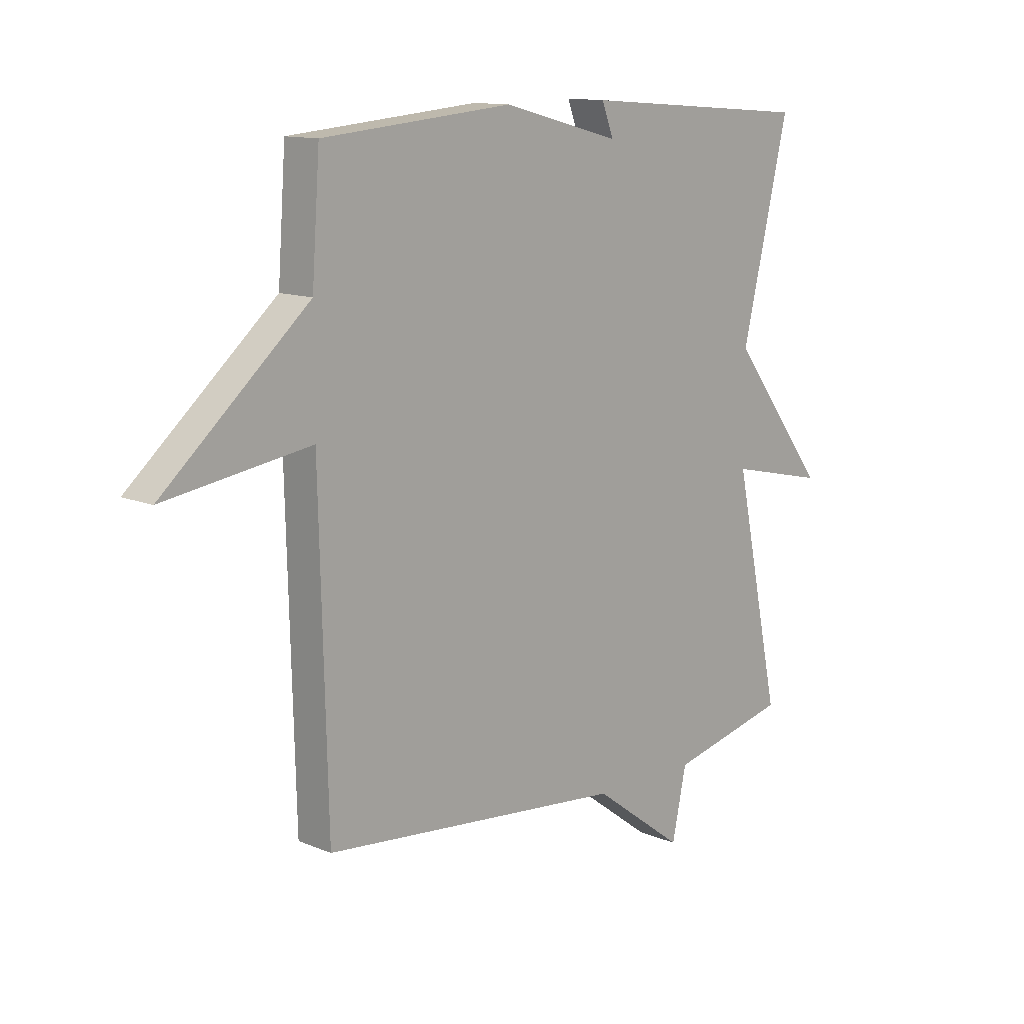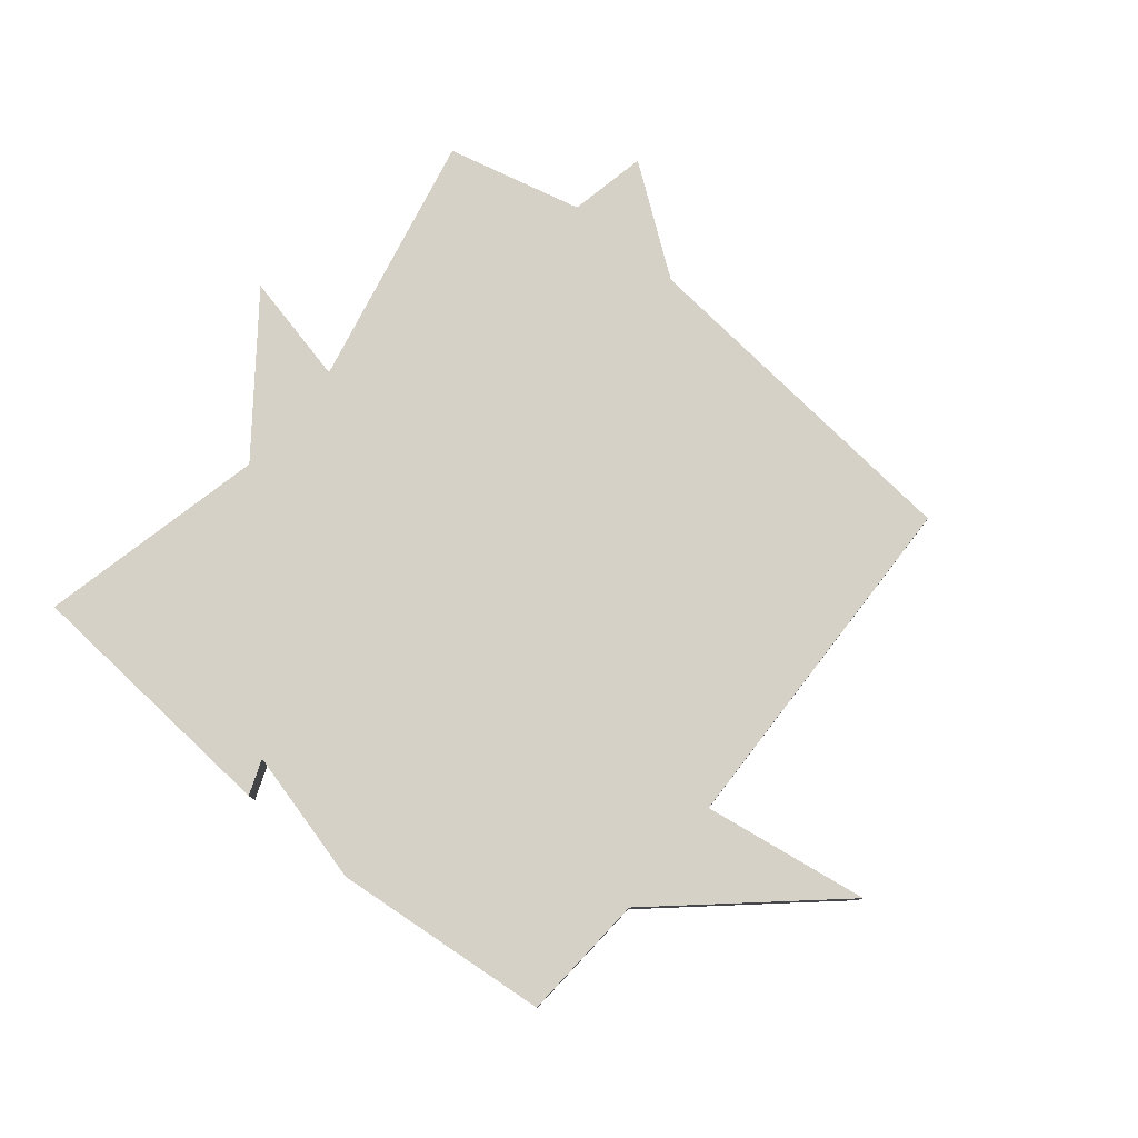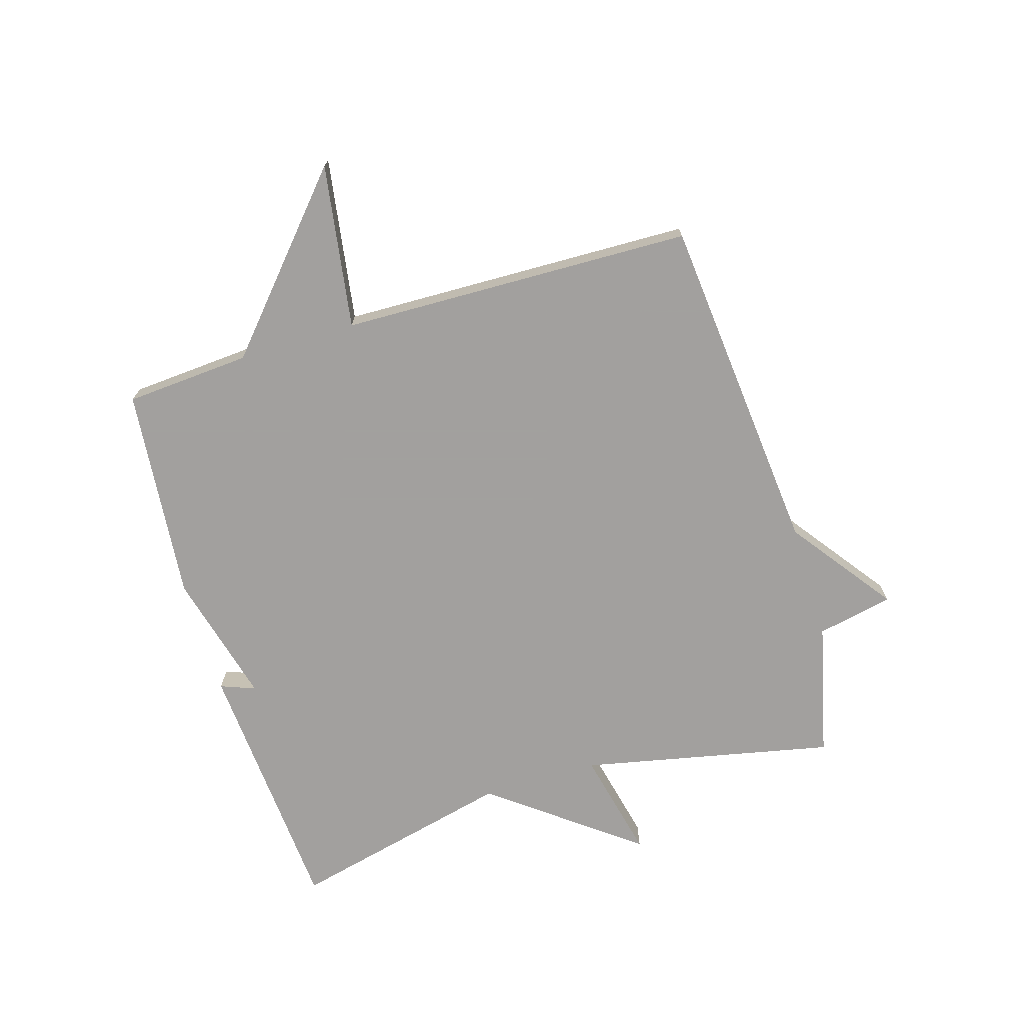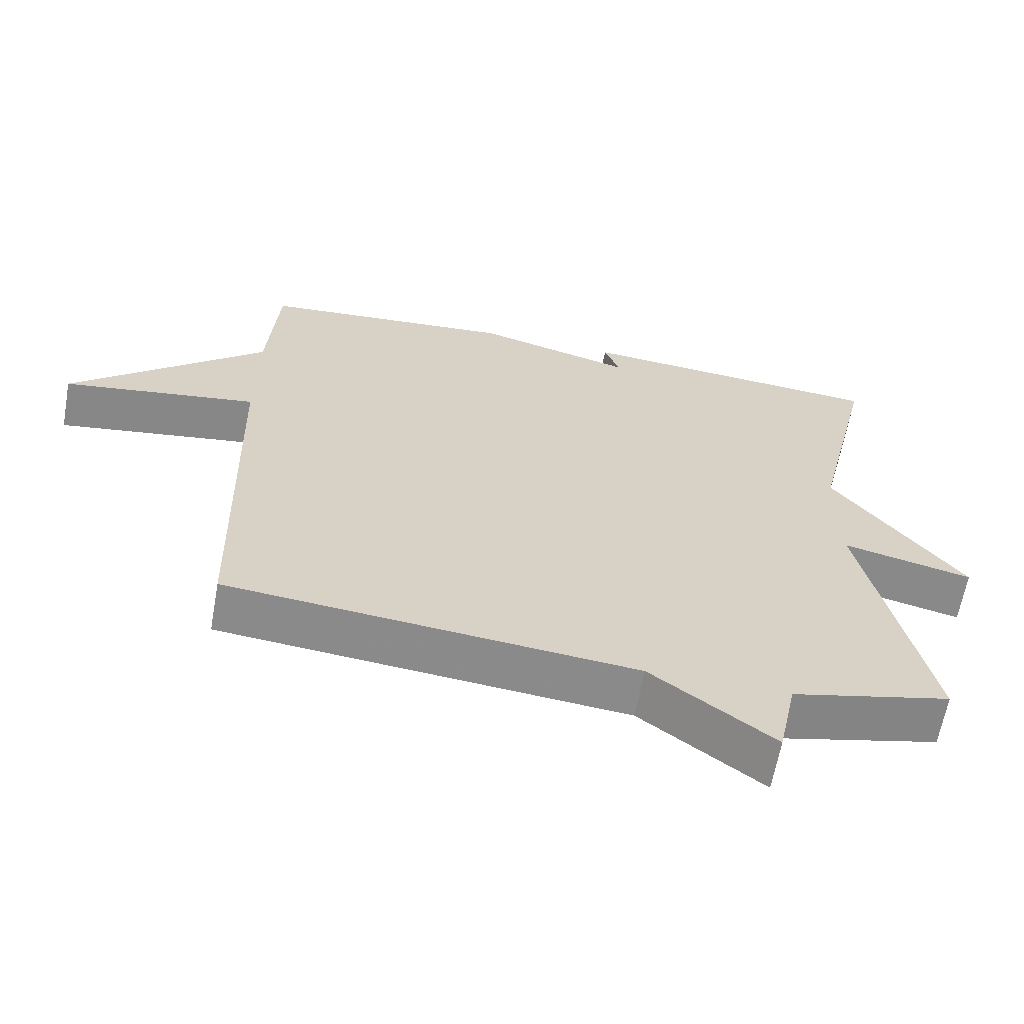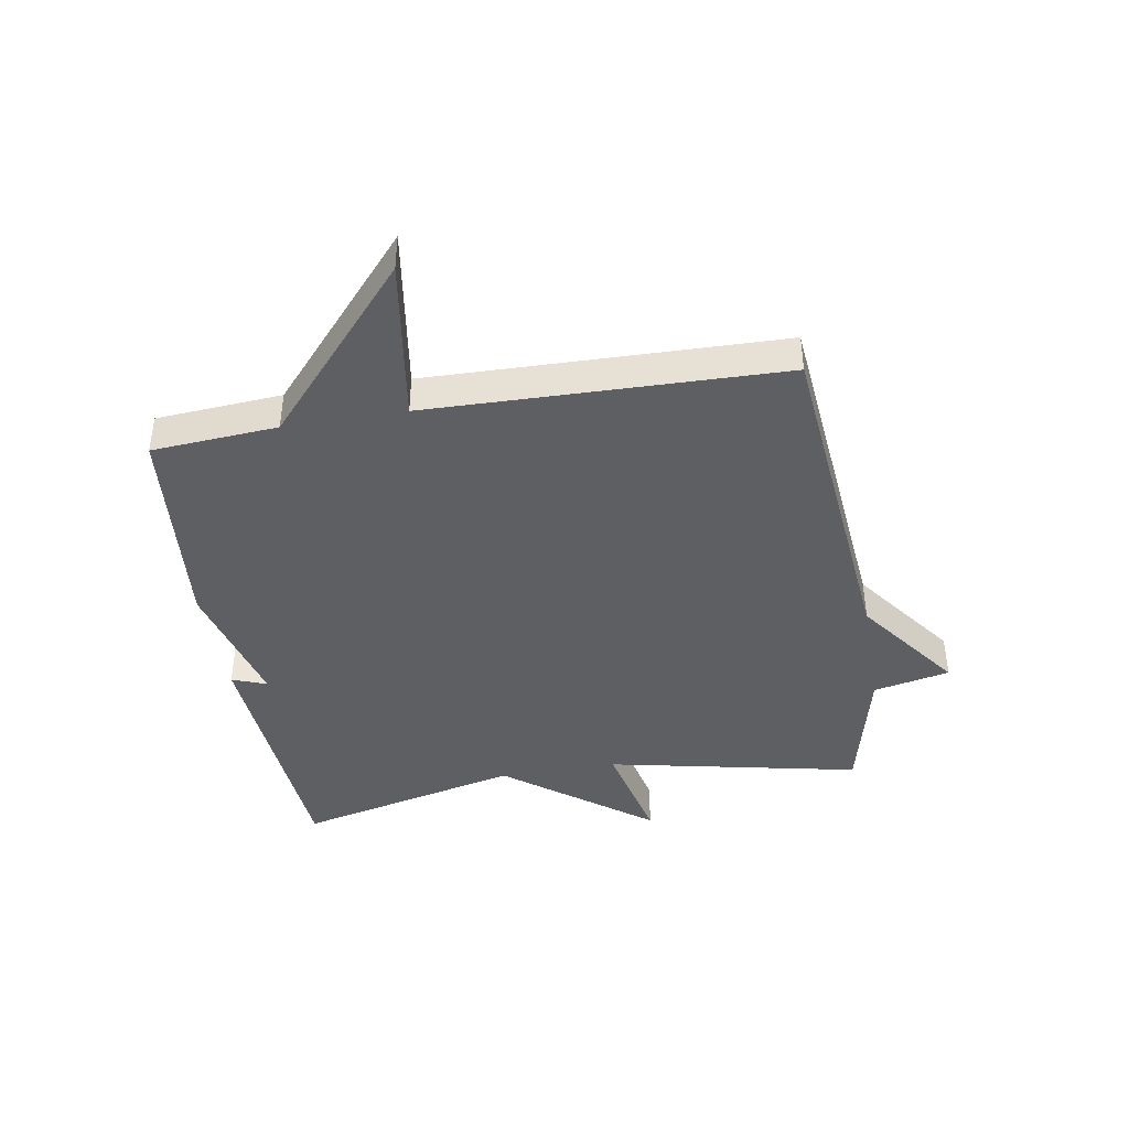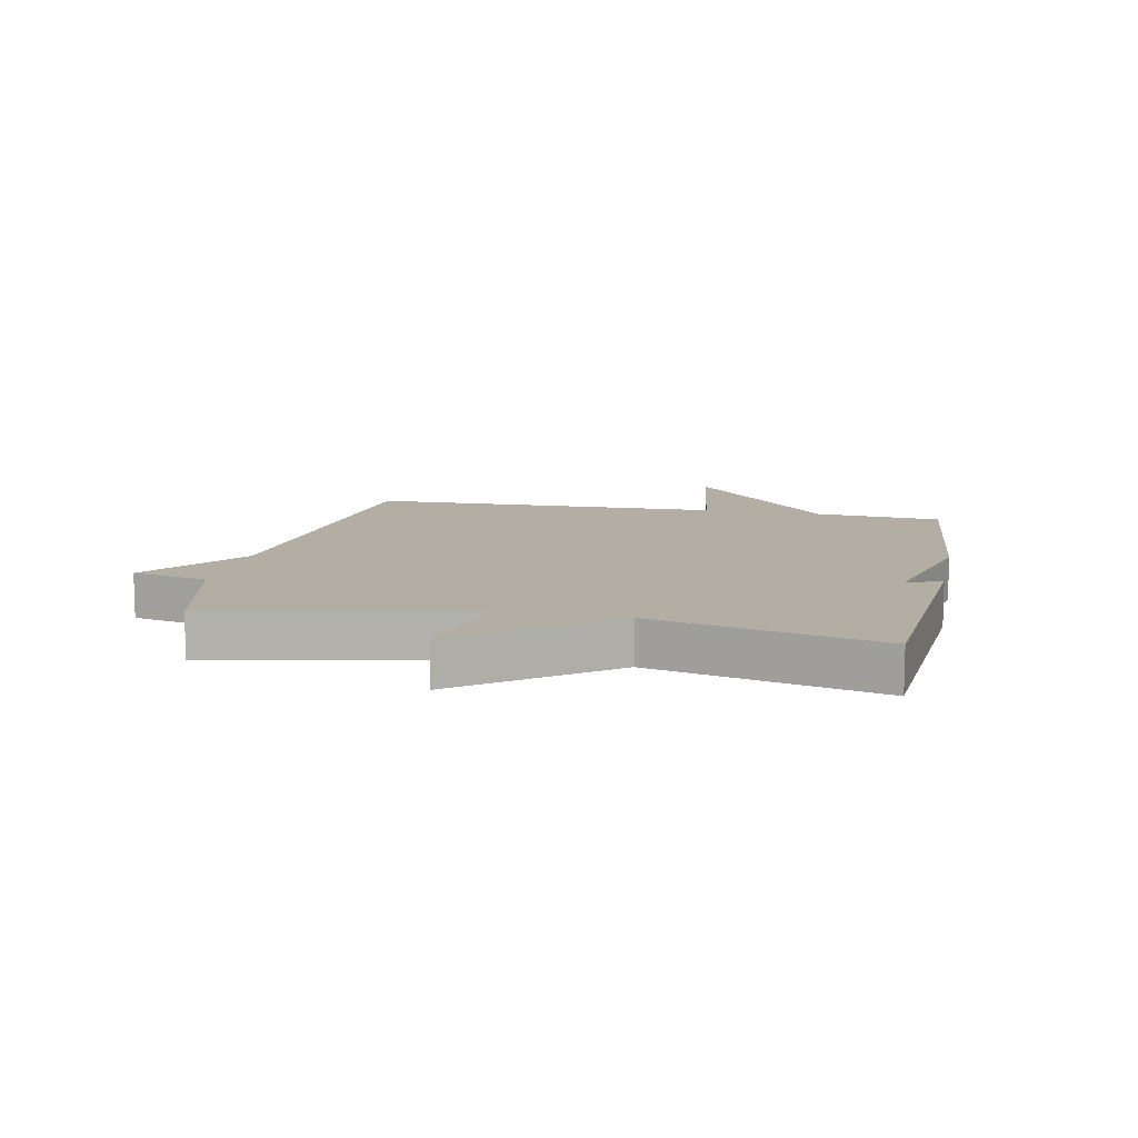
<metadata>
{"format":"obj","ext":"obj","renderer":"f3d","projection":"perspective","resolution":1024,"background":"white","views":[{"elev":12.3,"azim":134.3,"up":"+Z"},{"elev":78.7,"azim":39.1,"up":"+Y"},{"elev":-71.9,"azim":106.8,"up":"+Y"},{"elev":-63.5,"azim":169.8,"up":"+Z"},{"elev":-41.8,"azim":99.7,"up":"+Y"},{"elev":10.9,"azim":-78.2,"up":"+Y"}]}
</metadata>
<code>
v -0.5 0.07 0.5
v -0.06 0.07 0.533
v -0.082 0.07 0.475
v 0.14 0.07 0.533
v 0.5 0.07 0.5
v 0.515 0.07 0.29
v 0.79 0.07 0.048
v 0.515 0.07 0.09
v 0.5 0.07 -0.5
v -0.075 0.07 -0.554
v -0.248 0.07 -0.682
v -0.275 0.07 -0.554
v -0.5 0.07 -0.5
v -0.411 0.07 -0.076
v -0.595 0.07 -0.118
v -0.411 0.07 0.124
v -0.5 0 0.5
v -0.06 0 0.533
v -0.082 0 0.475
v 0.14 0 0.533
v 0.5 0 0.5
v 0.515 0 0.29
v 0.79 0 0.048
v 0.515 0 0.09
v 0.5 0 -0.5
v -0.075 0 -0.554
v -0.248 0 -0.682
v -0.275 0 -0.554
v -0.5 0 -0.5
v -0.411 0 -0.076
v -0.595 0 -0.118
v -0.411 0 0.124
f 14 15 16
f 12 13 14
f 12 14 16
f 10 11 12 16
f 10 16 1
f 9 10 1
f 8 9 1
f 6 7 8 1
f 3 4 5 6
f 1 2 3
f 1 3 6
f 32 31 30
f 30 29 28
f 32 30 28
f 32 28 27 26
f 17 32 26
f 17 26 25
f 17 25 24
f 17 24 23 22
f 22 21 20 19
f 19 18 17
f 22 19 17
f 1 17 18 2
f 2 18 19 3
f 3 19 20 4
f 4 20 21 5
f 5 21 22 6
f 6 22 23 7
f 7 23 24 8
f 8 24 25 9
f 9 25 26 10
f 10 26 27 11
f 11 27 28 12
f 12 28 29 13
f 13 29 30 14
f 14 30 31 15
f 15 31 32 16
f 16 32 17 1

</code>
